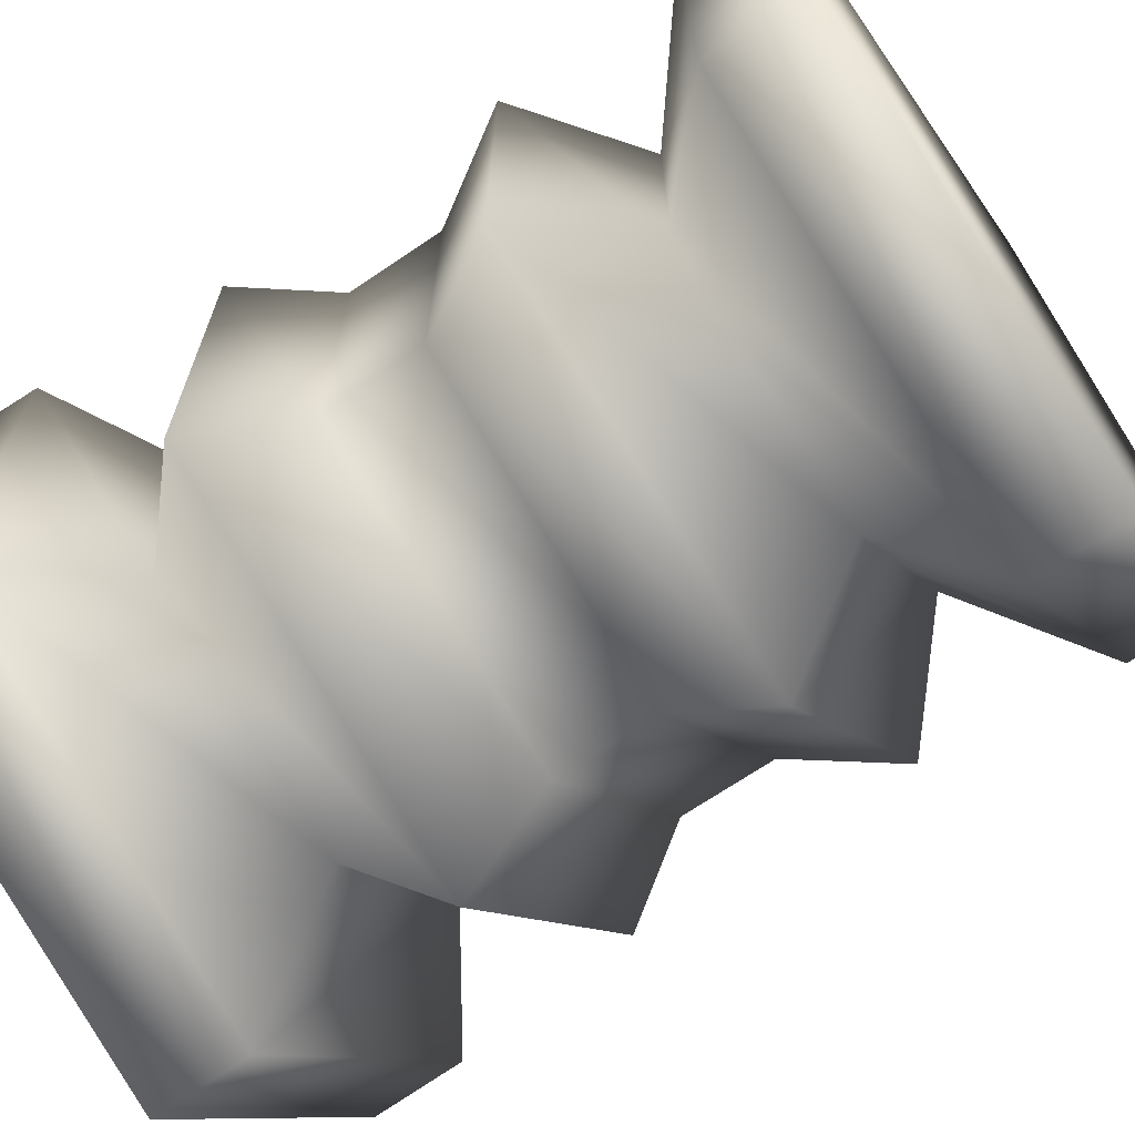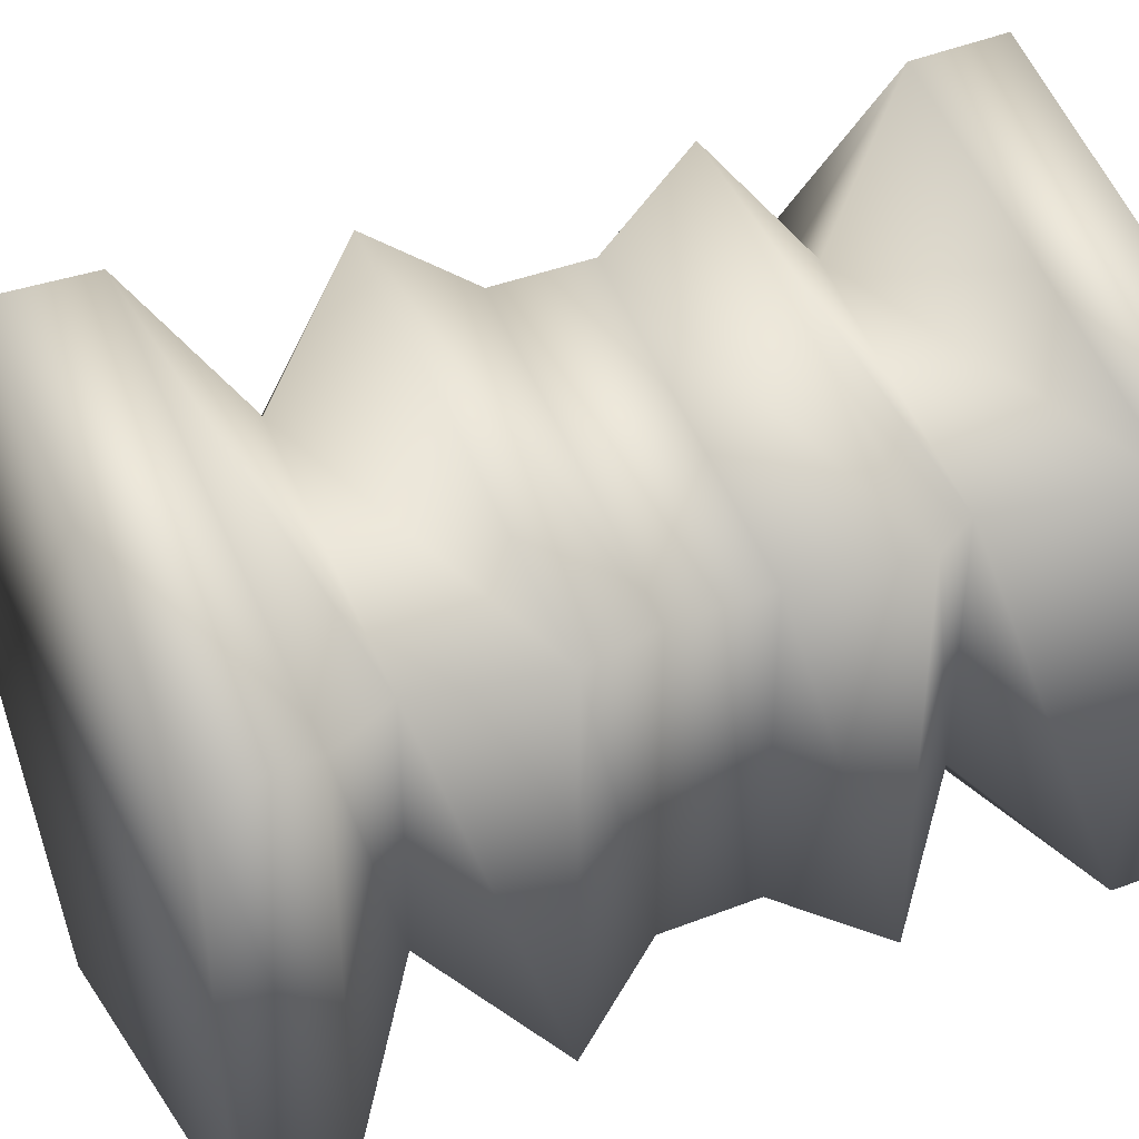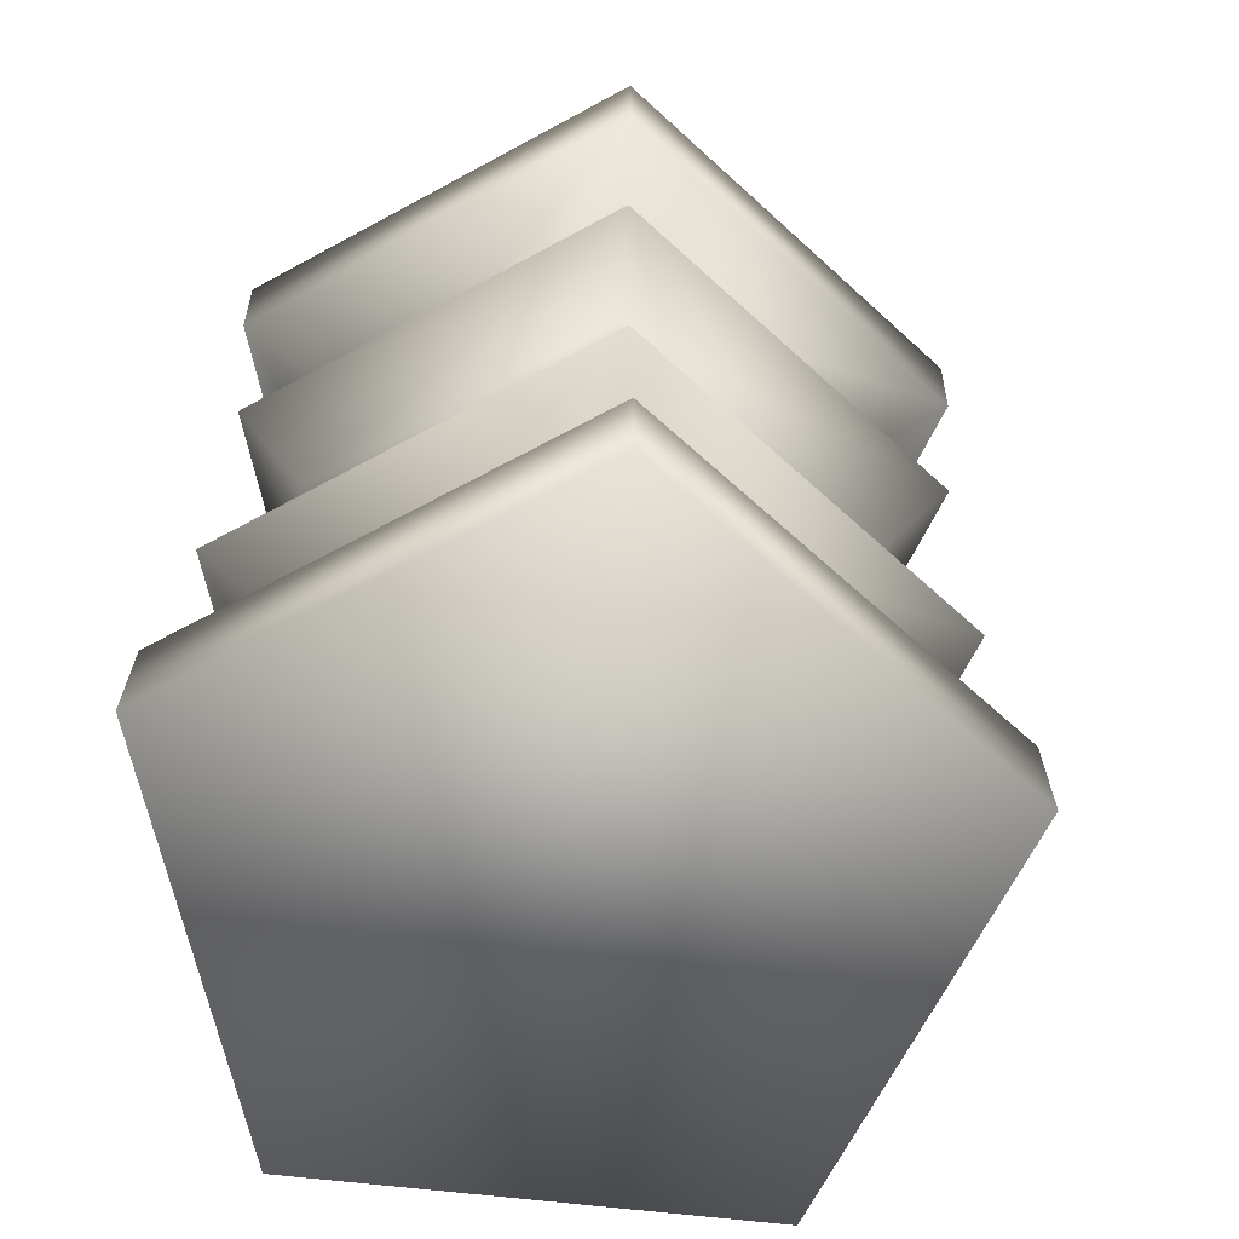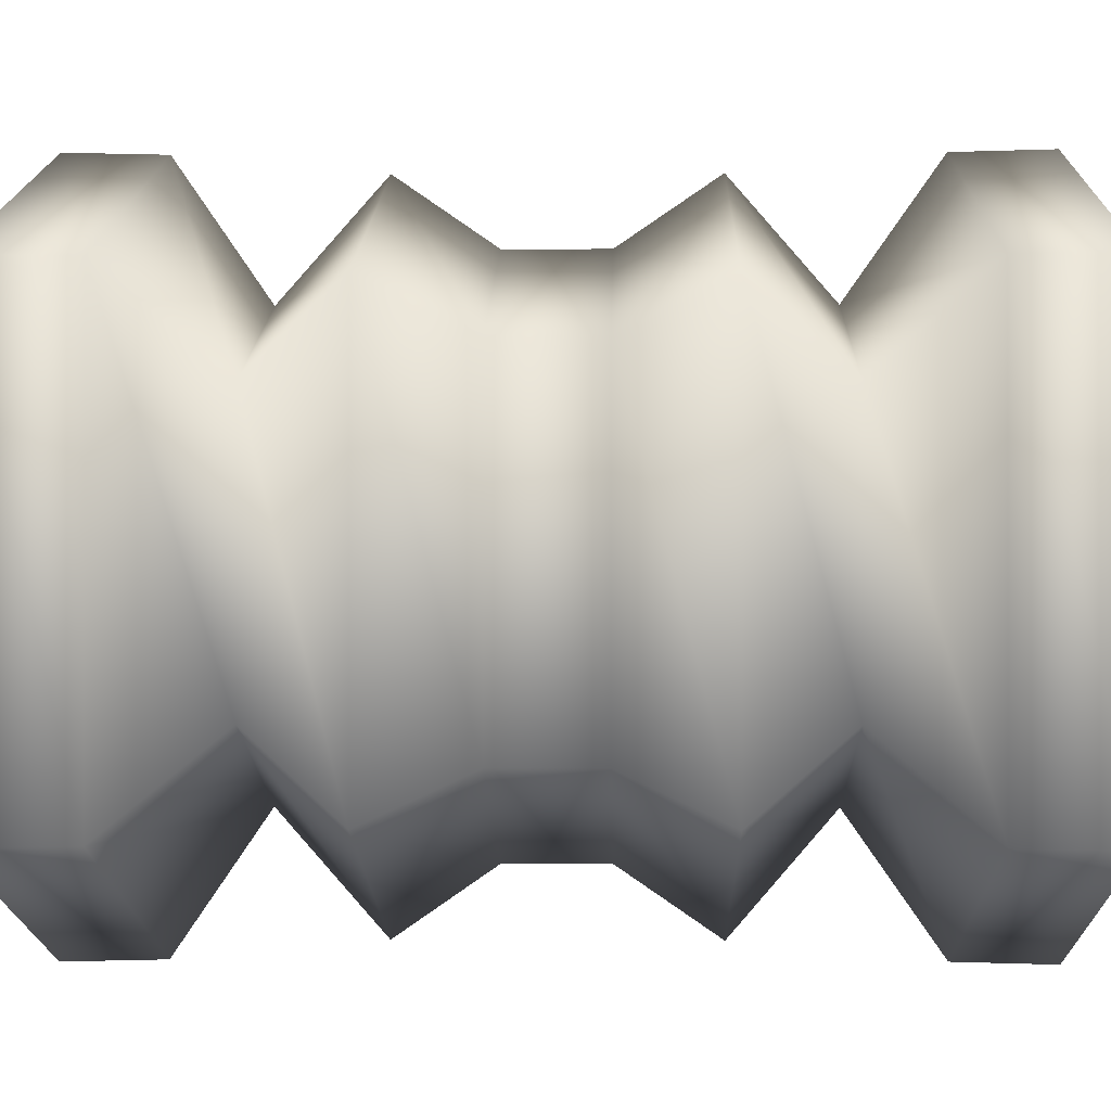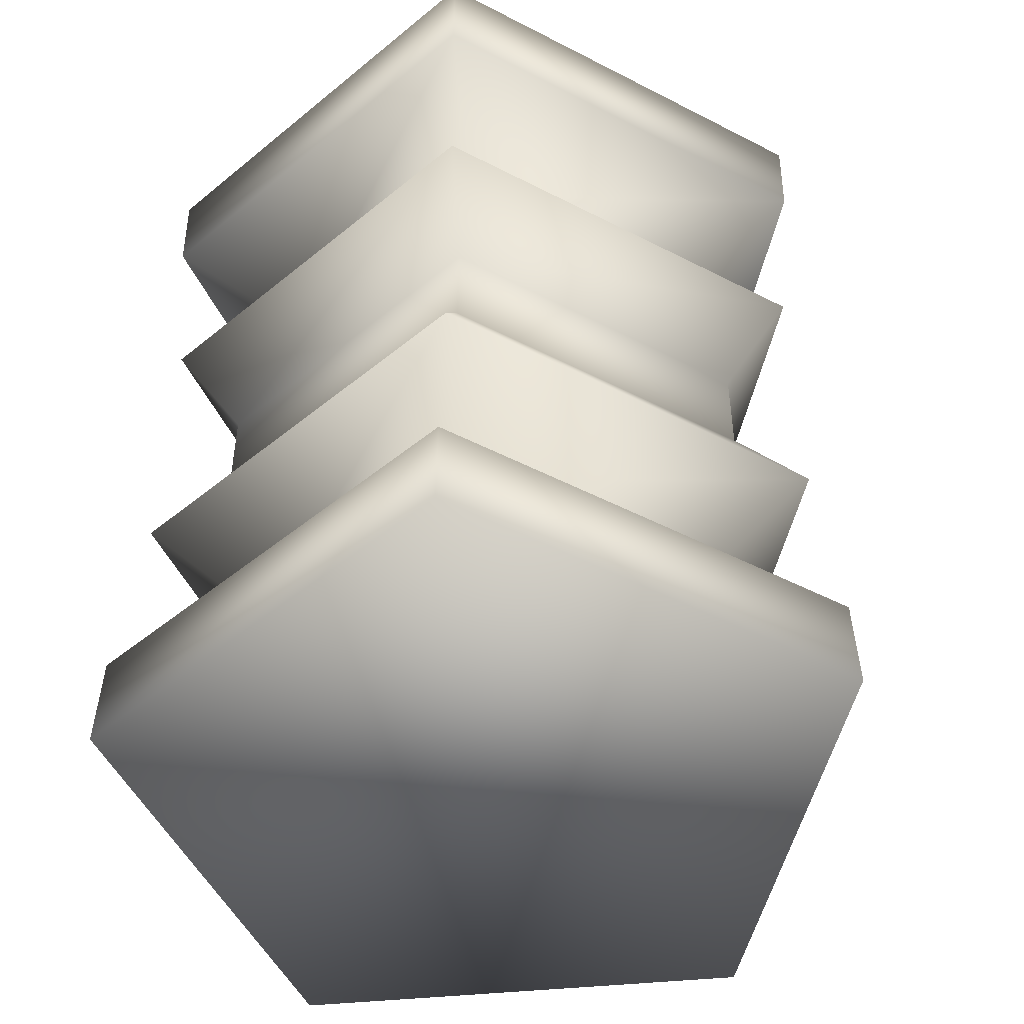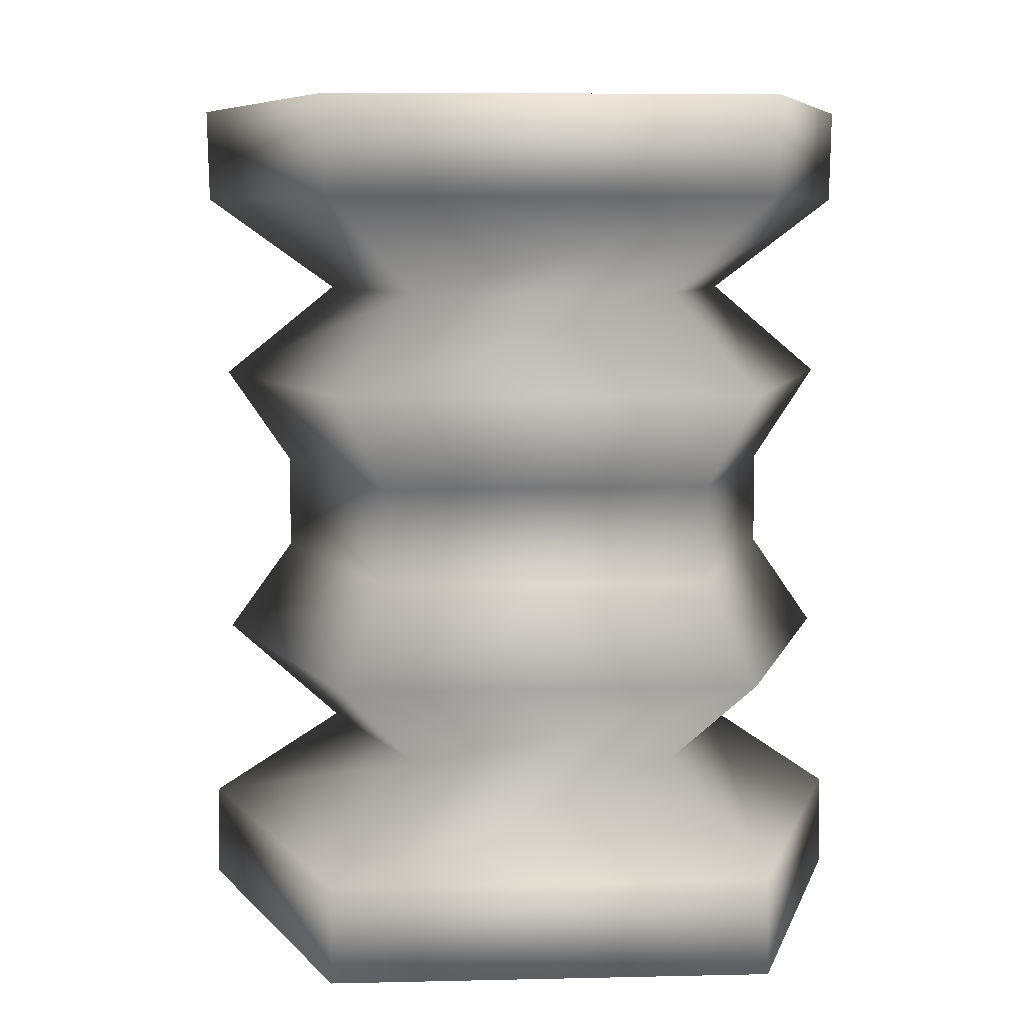
<metadata>
{"format":"obj","ext":"obj","renderer":"f3d","projection":"perspective","resolution":1024,"background":"white","views":[{"elev":-68.9,"azim":-55.8,"up":"+Y"},{"elev":40.3,"azim":-115.5,"up":"+Y"},{"elev":-62.5,"azim":11.0,"up":"+Z"},{"elev":-0.6,"azim":-88.6,"up":"+Y"},{"elev":-48.9,"azim":-47.8,"up":"+Z"},{"elev":7.2,"azim":122.2,"up":"+Z"}]}
</metadata>
<code>
v  0.3898 1.2 0
v  -1.021 0.7415 0
v  -1.021 -0.7415 0
v  0.3898 -1.2 0
v  1.262 0 0
v  0.3872 1.192 0.3281
v  -1.014 0.7365 0.3281
v  -1.014 -0.7365 0.3281
v  0.3872 -1.192 0.3281
v  1.253 0 0.3281
v  0.2366 0.7281 0.6562
v  -0.6193 0.45 0.6562
v  -0.6193 -0.45 0.6562
v  0.2366 -0.7281 0.6562
v  0.7655 0 0.6562
v  0.367 1.129 0.9843
v  -0.9609 0.6981 0.9843
v  -0.9609 -0.6981 0.9843
v  0.367 -1.129 0.9843
v  1.188 0 0.9843
v  0.2917 0.8978 1.312
v  -0.7637 0.5548 1.312
v  -0.7637 -0.5548 1.312
v  0.2917 -0.8978 1.312
v  0.944 0 1.312
v  0.2917 0.8978 1.64
v  -0.7637 0.5548 1.64
v  -0.7637 -0.5548 1.64
v  0.2917 -0.8978 1.64
v  0.944 0 1.64
v  0.367 1.129 1.968
v  -0.9609 0.6981 1.968
v  -0.9609 -0.6981 1.968
v  0.367 -1.129 1.968
v  1.188 0 1.968
v  0.2366 0.7281 2.297
v  -0.6193 0.45 2.297
v  -0.6193 -0.45 2.297
v  0.2366 -0.7281 2.297
v  0.7655 0 2.297
v  0.3872 1.192 2.625
v  -1.014 0.7365 2.625
v  -1.014 -0.7365 2.625
v  0.3872 -1.192 2.625
v  1.253 0 2.625
v  0.3898 1.2 2.953
v  -1.021 0.7415 2.953
v  -1.021 -0.7415 2.953
v  0.3898 -1.2 2.953
v  1.262 0 2.953
o Hose001
g Hose001
f 2 1 5 4 3
f 7 6 1 2
f 8 7 2 3
f 9 8 3 4
f 10 9 4 5
f 6 10 5 1
f 12 11 6 7
f 13 12 7 8
f 14 13 8 9
f 15 14 9 10
f 11 15 10 6
f 17 16 11 12
f 18 17 12 13
f 19 18 13 14
f 20 19 14 15
f 16 20 15 11
f 22 21 16 17
f 23 22 17 18
f 24 23 18 19
f 25 24 19 20
f 21 25 20 16
f 27 26 21 22
f 28 27 22 23
f 29 28 23 24
f 30 29 24 25
f 26 30 25 21
f 32 31 26 27
f 33 32 27 28
f 34 33 28 29
f 35 34 29 30
f 31 35 30 26
f 37 36 31 32
f 38 37 32 33
f 39 38 33 34
f 40 39 34 35
f 36 40 35 31
f 42 41 36 37
f 43 42 37 38
f 44 43 38 39
f 45 44 39 40
f 41 45 40 36
f 47 46 41 42
f 48 47 42 43
f 49 48 43 44
f 50 49 44 45
f 46 50 45 41
f 46 47 48 49 50

</code>
